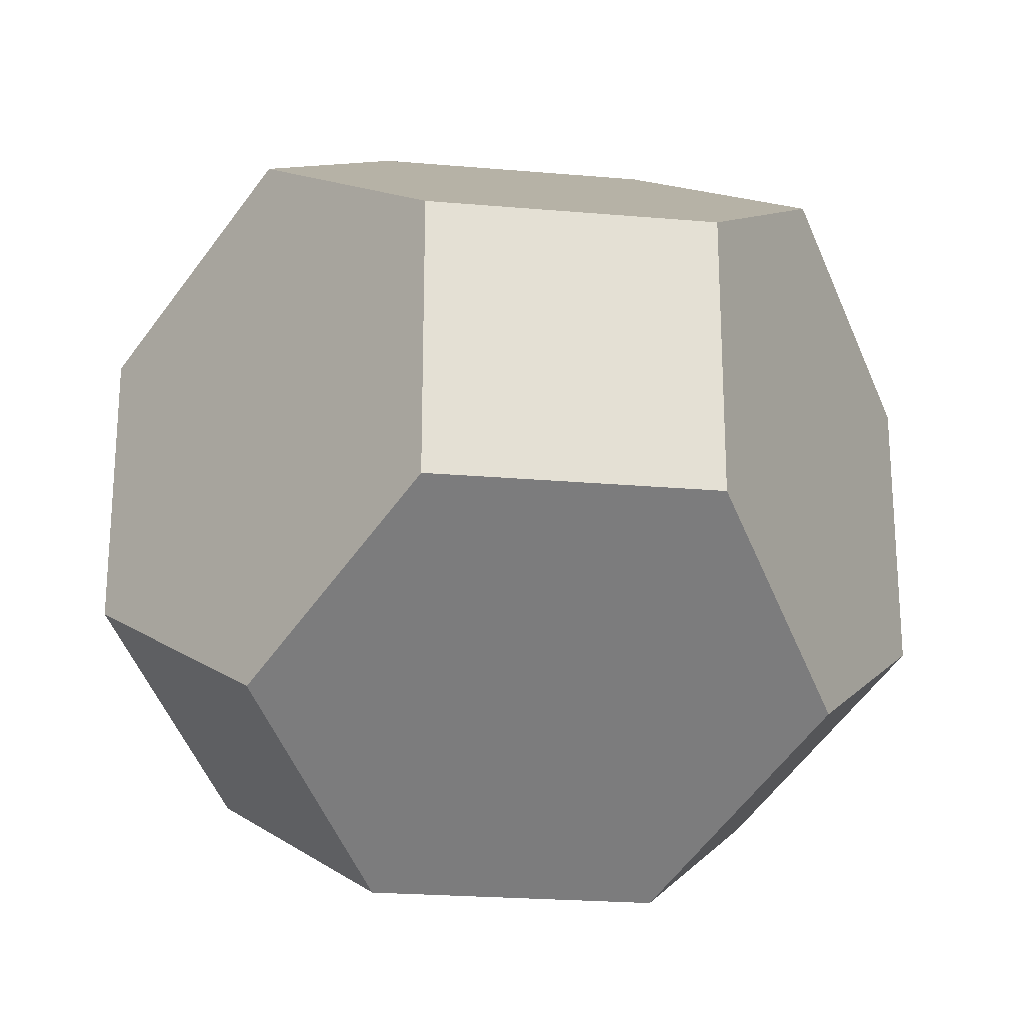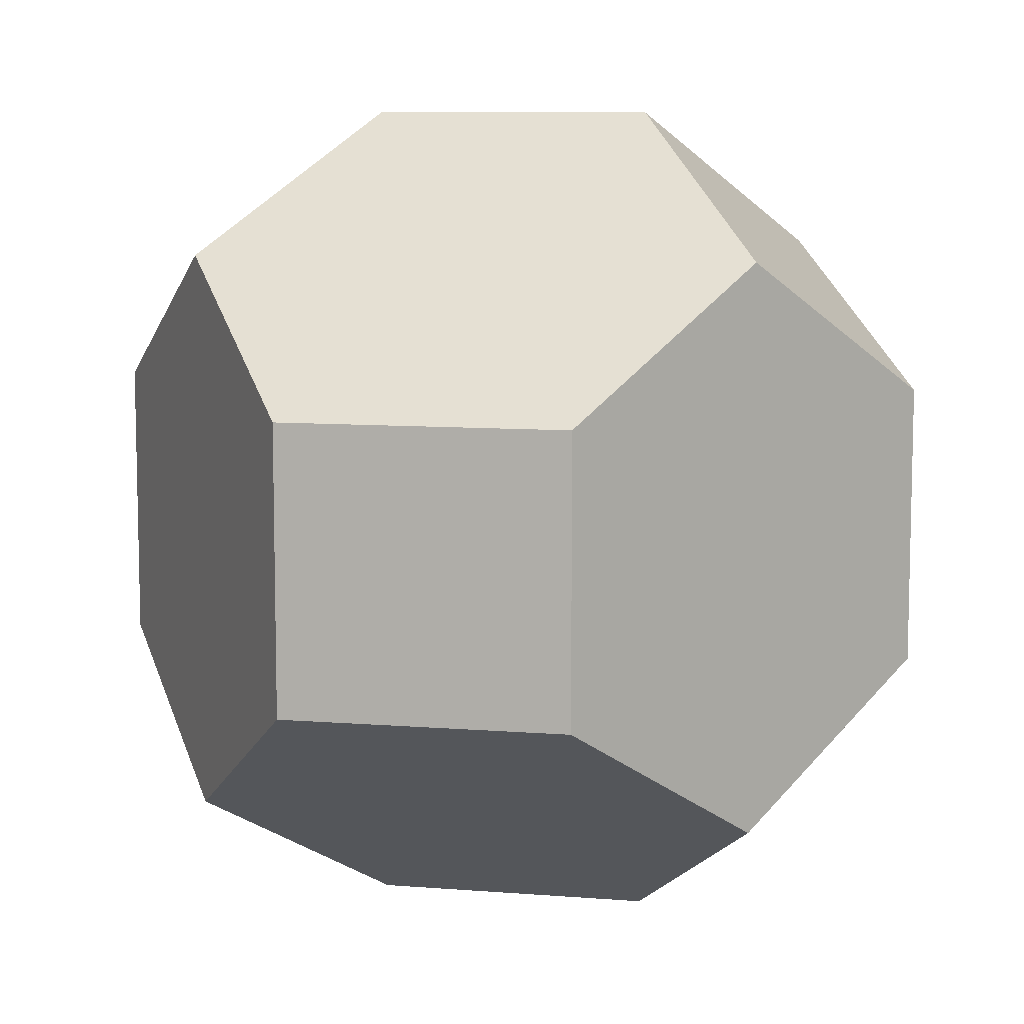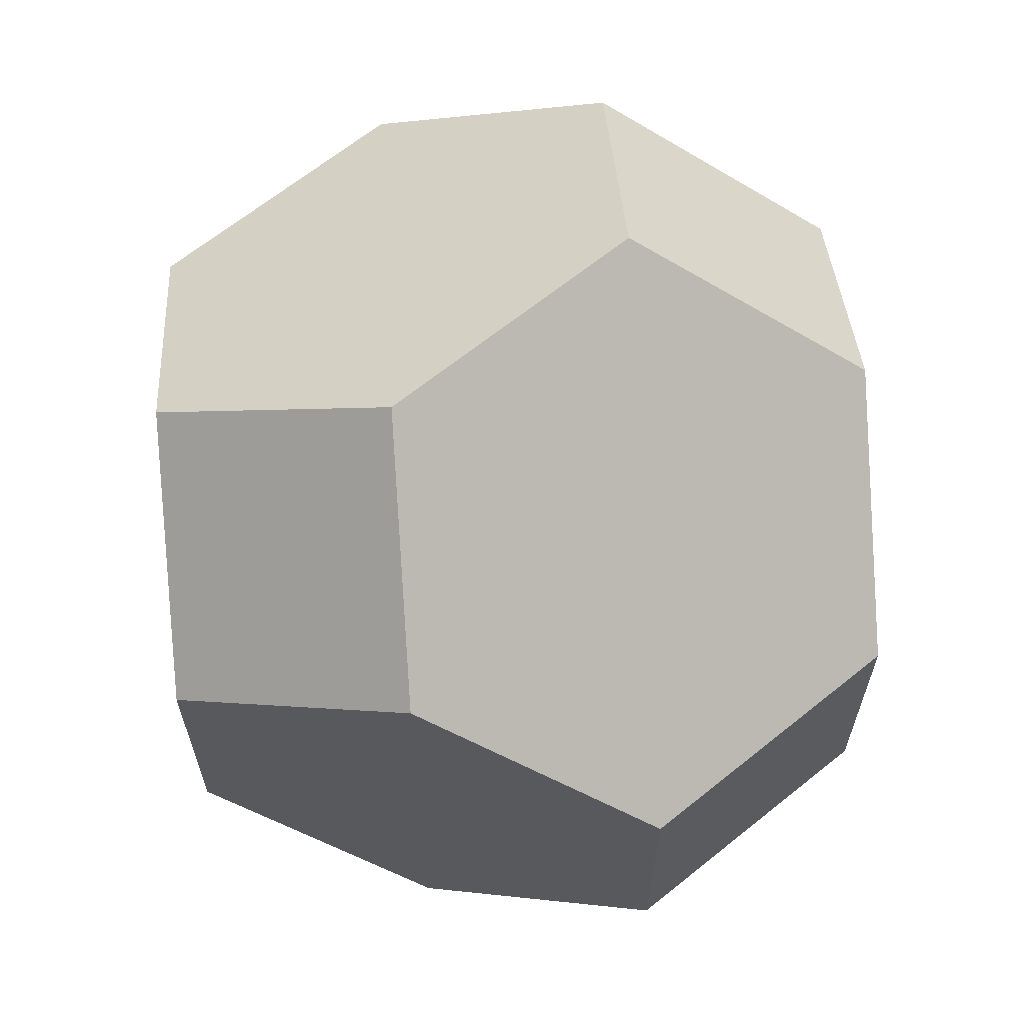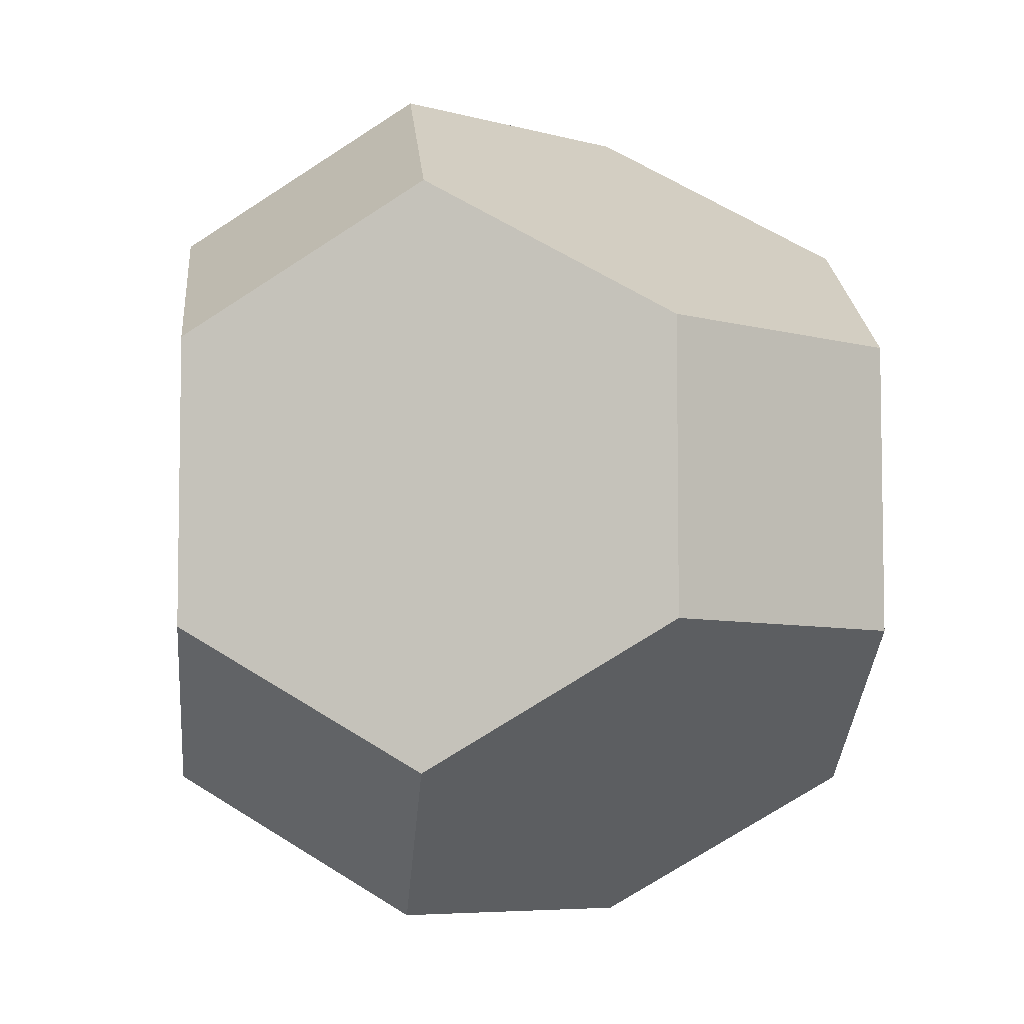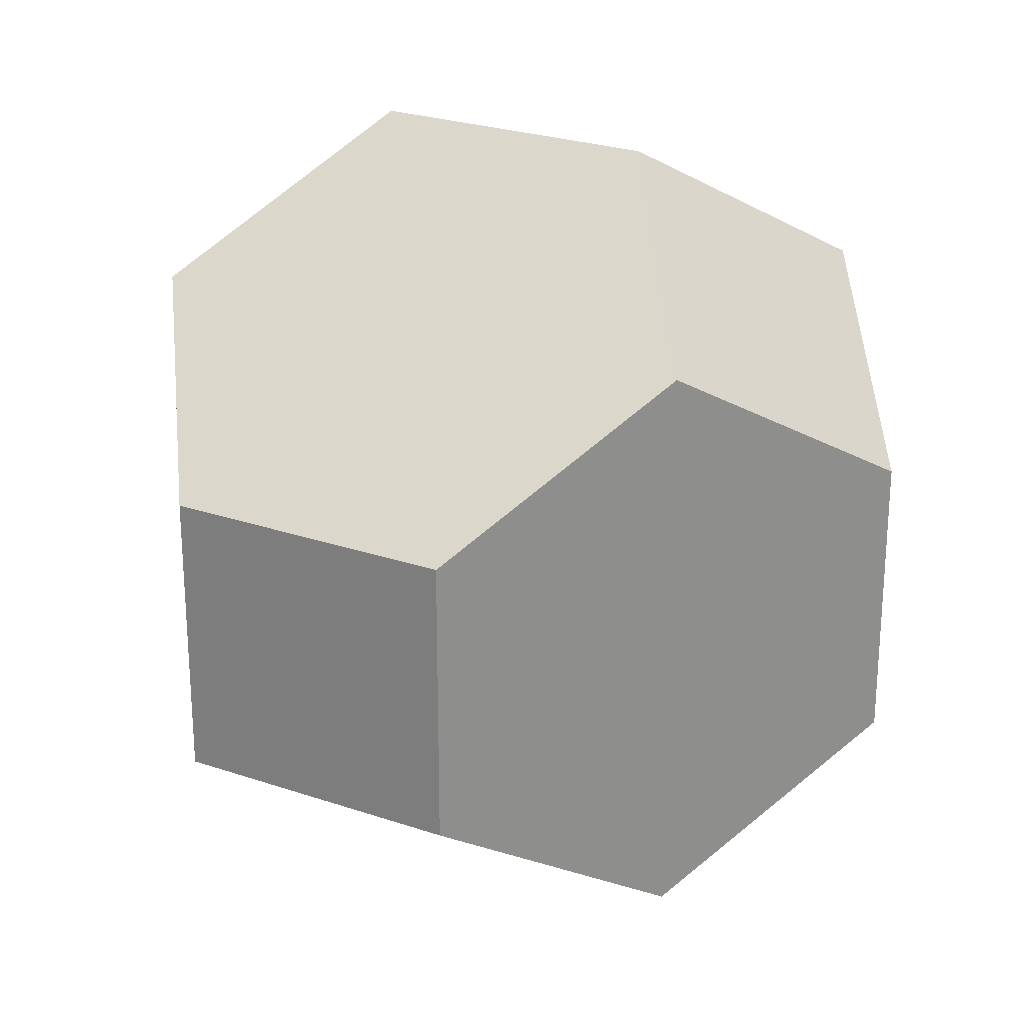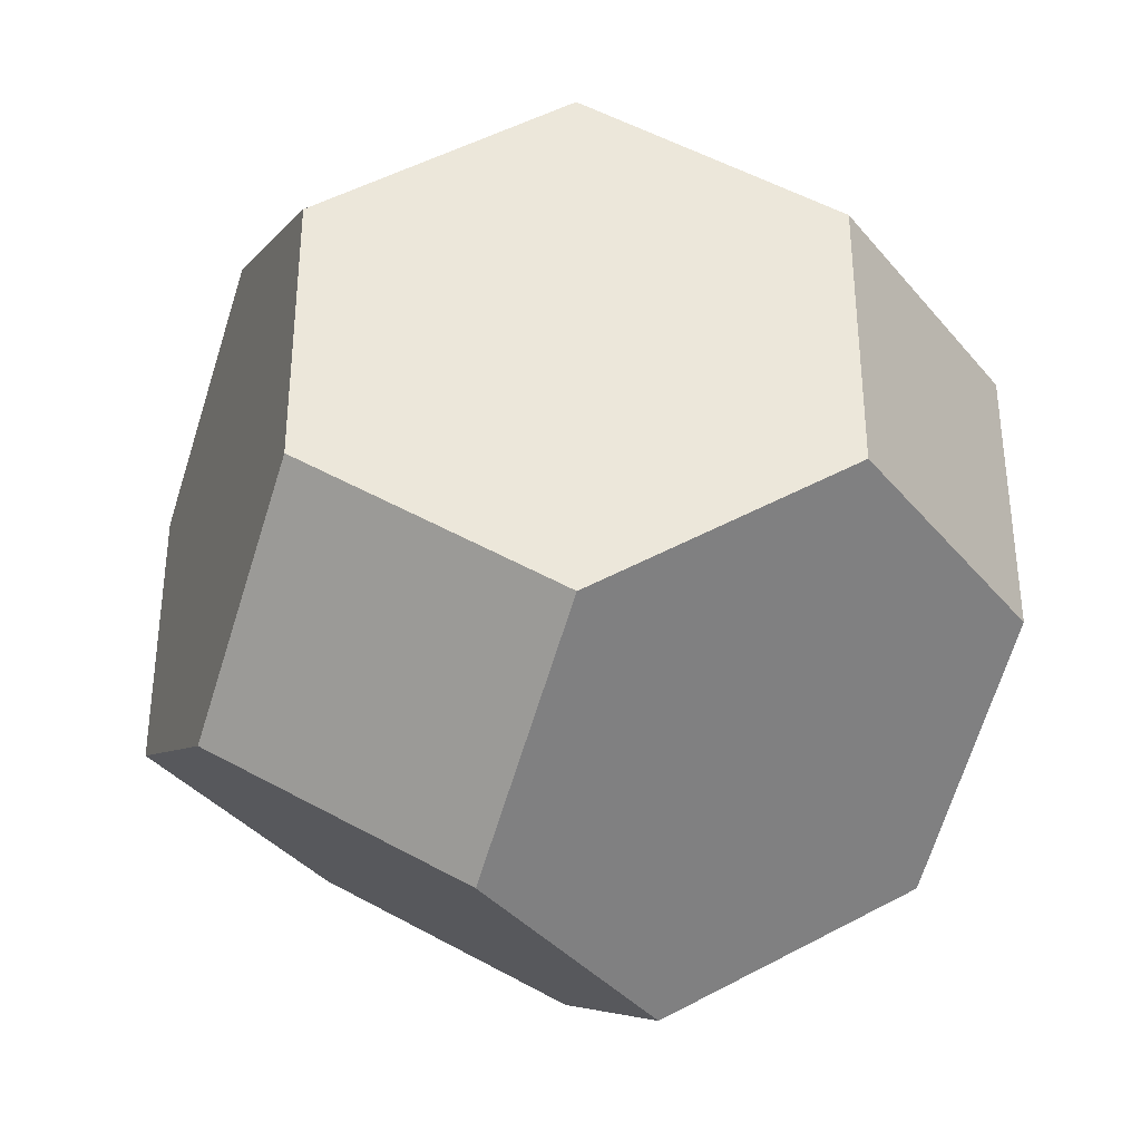
<metadata>
{"format":"obj","ext":"obj","renderer":"f3d","projection":"perspective","resolution":1024,"background":"white","views":[{"elev":-23.4,"azim":-98.3,"up":"+Y"},{"elev":9.0,"azim":102.1,"up":"+Y"},{"elev":65.4,"azim":50.9,"up":"+Z"},{"elev":-6.3,"azim":49.4,"up":"+Z"},{"elev":25.5,"azim":118.8,"up":"+Z"},{"elev":-37.1,"azim":34.4,"up":"+Z"}]}
</metadata>
<code>
v  7.071 5 10
v  -7.071 5 10
v  0 0 5
v  -7.071 5 10
v  7.071 5 10
v  0 10 15
v  0 10 -15
v  0 0 -5
v  -7.071 5 -10
v  0 0 -5
v  0 10 -15
v  7.071 5 -10
v  -7.071 25 -10
v  7.071 25 -10
v  0 20 -15
v  7.071 25 -10
v  -7.071 25 -10
v  0 30 -5
v  -7.071 25 10
v  7.071 25 10
v  0 30 5
v  7.071 25 10
v  -7.071 25 10
v  0 20 15
v  7.071 5 10
v  0 20 15
v  0 10 15
v  0 20 15
v  7.071 5 10
v  7.071 25 10
v  7.071 25 10
v  7.071 5 10
v  14.14 20 5
v  14.14 20 5
v  7.071 5 10
v  14.14 10 5
v  14.14 10 -5
v  0 0 -5
v  7.071 5 -10
v  0 0 -5
v  14.14 10 -5
v  0 0 5
v  0 0 5
v  14.14 10 -5
v  14.14 10 5
v  0 0 5
v  14.14 10 5
v  7.071 5 10
v  0 30 -5
v  14.14 20 -5
v  7.071 25 -10
v  14.14 20 -5
v  0 30 -5
v  0 30 5
v  14.14 20 -5
v  0 30 5
v  14.14 20 5
v  14.14 20 5
v  0 30 5
v  7.071 25 10
v  7.071 25 -10
v  0 10 -15
v  0 20 -15
v  0 10 -15
v  7.071 25 -10
v  7.071 5 -10
v  7.071 5 -10
v  7.071 25 -10
v  14.14 10 -5
v  14.14 10 -5
v  7.071 25 -10
v  14.14 20 -5
v  14.14 10 -5
v  14.14 20 5
v  14.14 10 5
v  14.14 20 5
v  14.14 10 -5
v  14.14 20 -5
v  0 0 -5
v  -14.14 10 -5
v  -7.071 5 -10
v  -14.14 10 -5
v  0 0 -5
v  0 0 5
v  -14.14 10 -5
v  0 0 5
v  -14.14 10 5
v  -14.14 10 5
v  0 0 5
v  -7.071 5 10
v  -7.071 5 10
v  -14.14 20 5
v  -14.14 10 5
v  -14.14 20 5
v  -7.071 5 10
v  -7.071 25 10
v  -7.071 25 10
v  -7.071 5 10
v  0 20 15
v  0 20 15
v  -7.071 5 10
v  0 10 15
v  -14.14 20 -5
v  0 30 -5
v  -7.071 25 -10
v  0 30 -5
v  -14.14 20 -5
v  -14.14 20 5
v  0 30 -5
v  -14.14 20 5
v  0 30 5
v  0 30 5
v  -14.14 20 5
v  -7.071 25 10
v  -14.14 20 -5
v  -7.071 5 -10
v  -14.14 10 -5
v  -7.071 5 -10
v  -14.14 20 -5
v  -7.071 25 -10
v  -7.071 5 -10
v  -7.071 25 -10
v  0 10 -15
v  0 10 -15
v  -7.071 25 -10
v  0 20 -15
v  -14.14 10 5
v  -14.14 20 -5
v  -14.14 10 -5
v  -14.14 20 -5
v  -14.14 10 5
v  -14.14 20 5
g <STL_BINARY>
f 1 2 3
f 4 5 6
f 7 8 9
f 10 11 12
f 13 14 15
f 16 17 18
f 19 20 21
f 22 23 24
f 25 26 27
f 28 29 30
f 31 32 33
f 34 35 36
f 37 38 39
f 40 41 42
f 43 44 45
f 46 47 48
f 49 50 51
f 52 53 54
f 55 56 57
f 58 59 60
f 61 62 63
f 64 65 66
f 67 68 69
f 70 71 72
f 73 74 75
f 76 77 78
f 79 80 81
f 82 83 84
f 85 86 87
f 88 89 90
f 91 92 93
f 94 95 96
f 97 98 99
f 100 101 102
f 103 104 105
f 106 107 108
f 109 110 111
f 112 113 114
f 115 116 117
f 118 119 120
f 121 122 123
f 124 125 126
f 127 128 129
f 130 131 132

</code>
